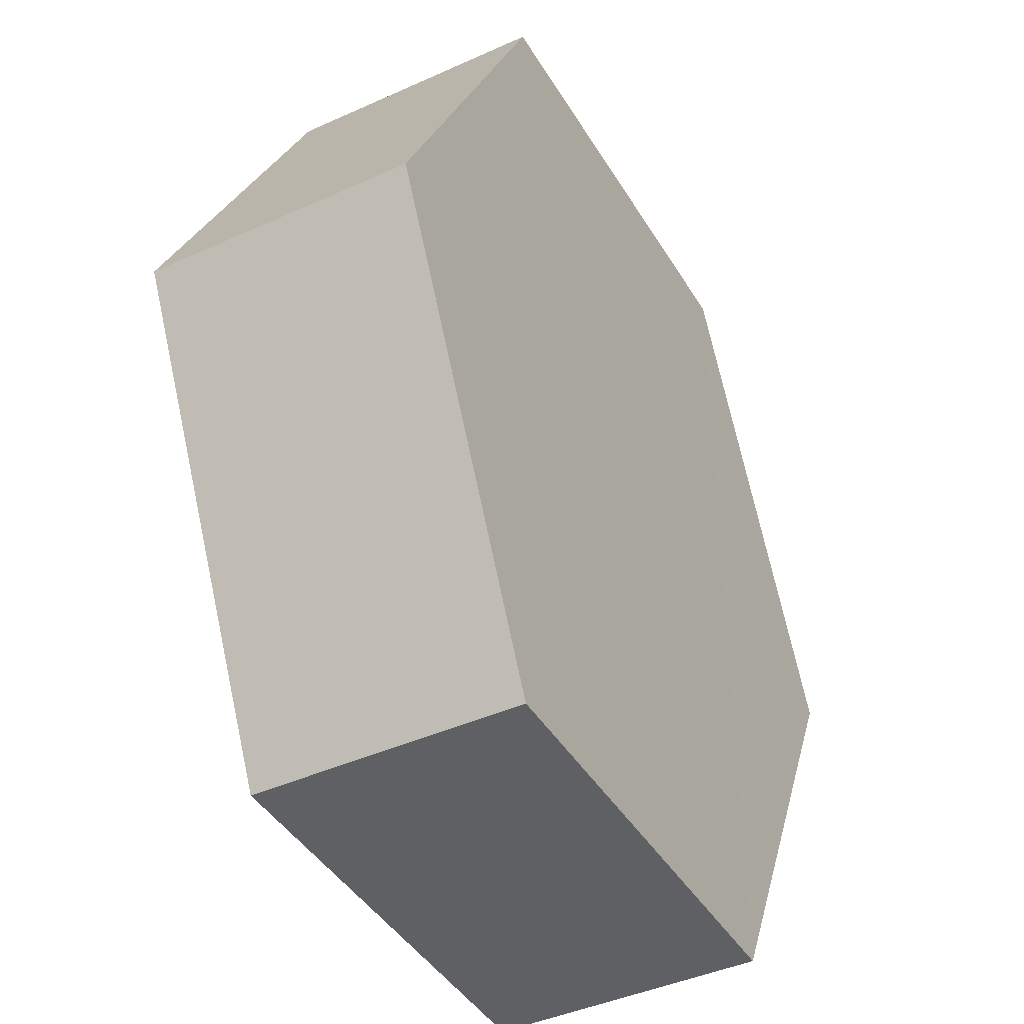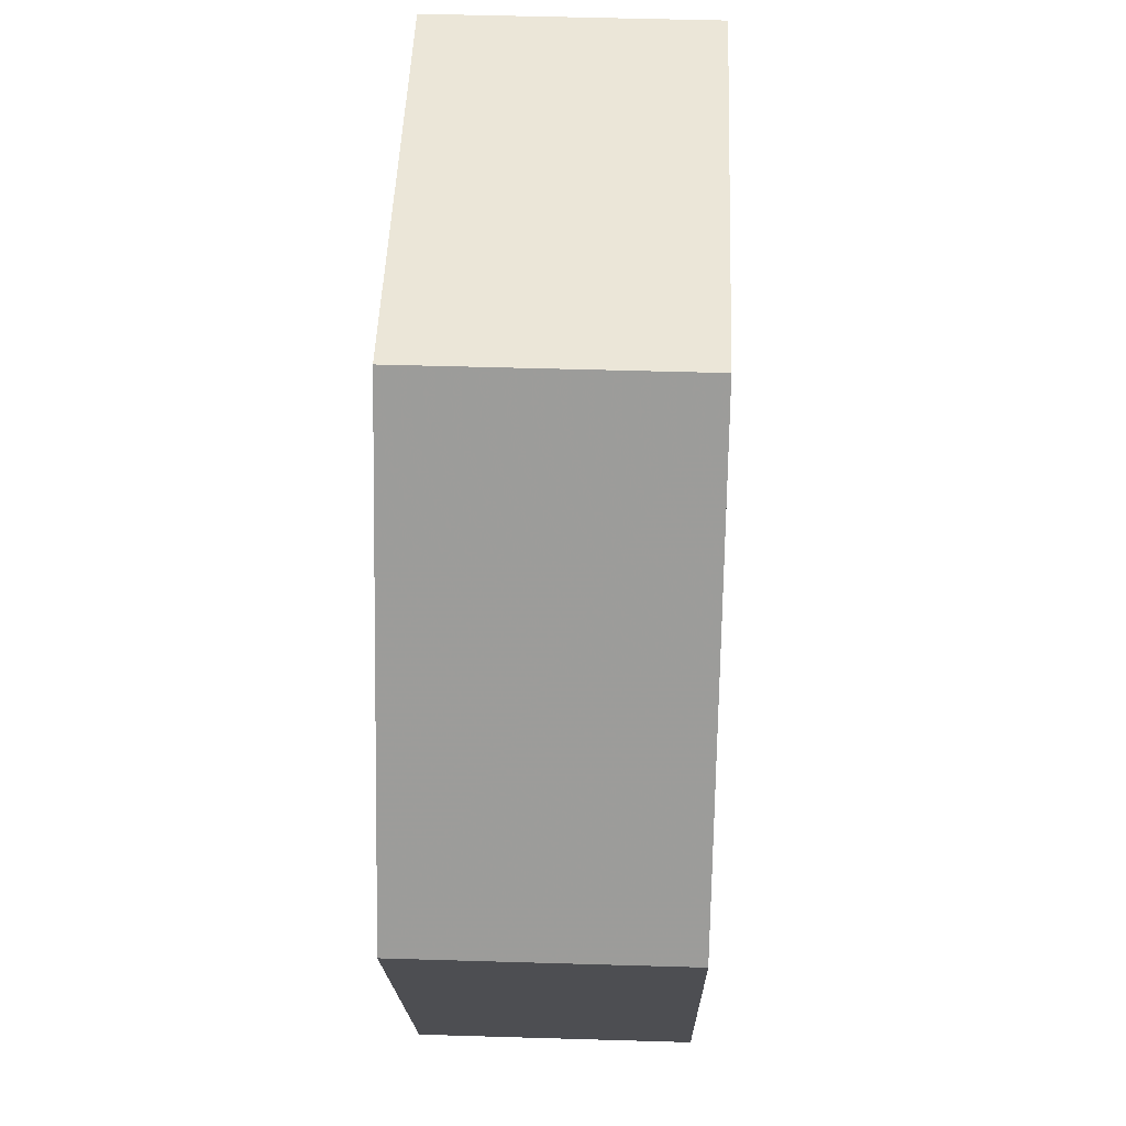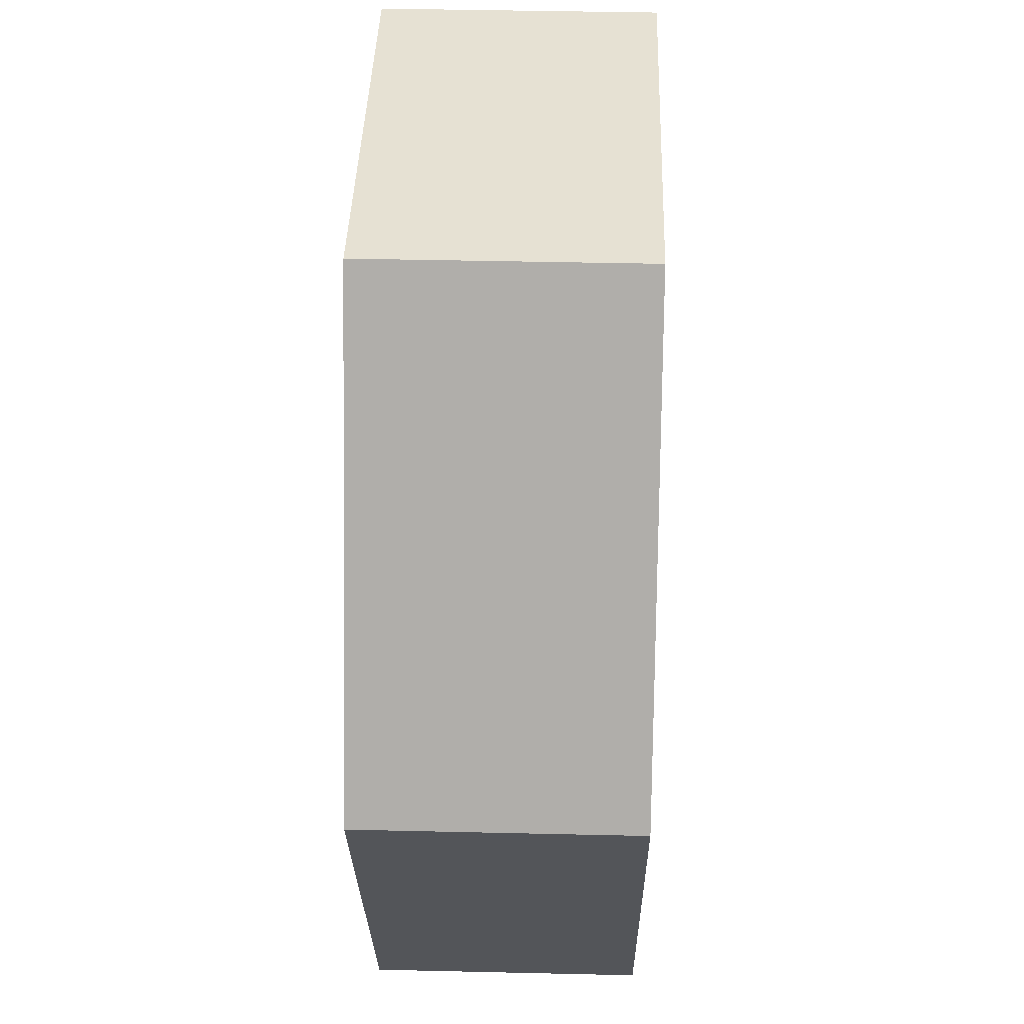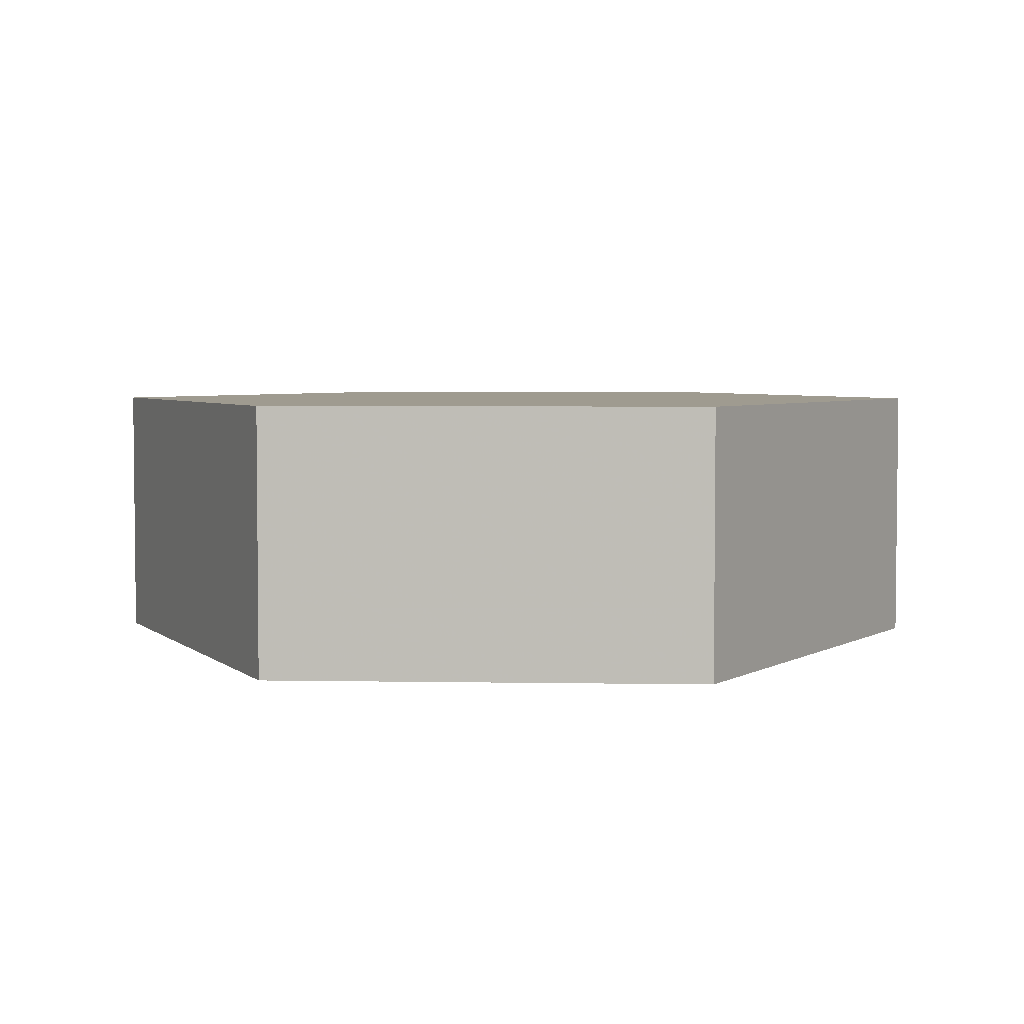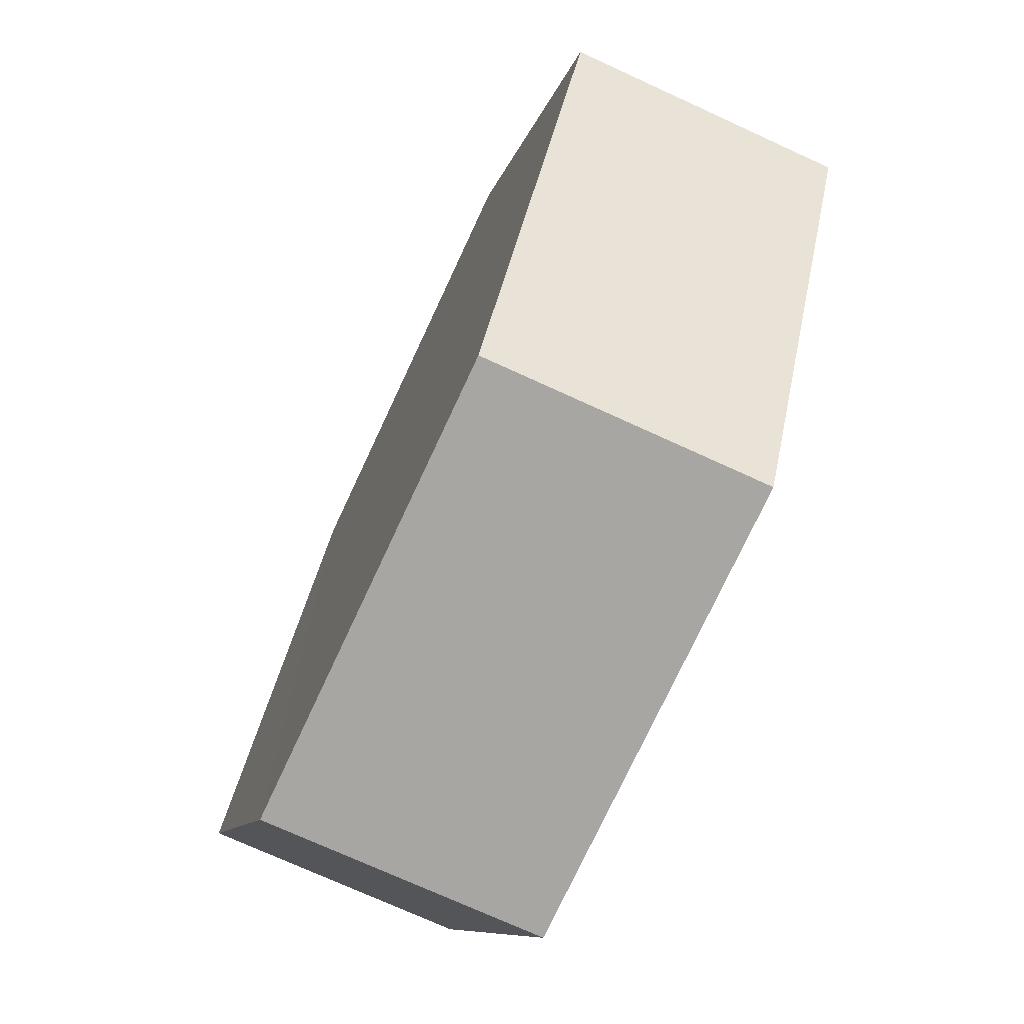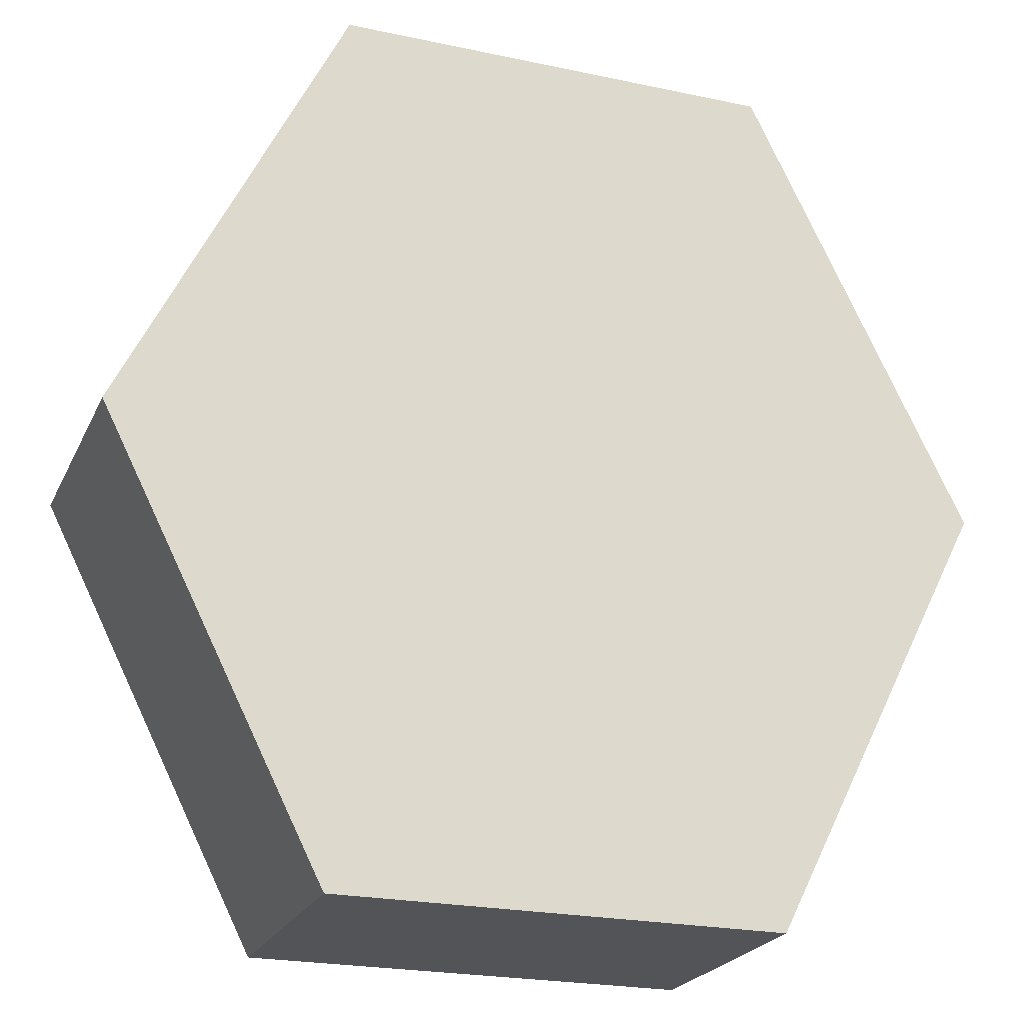
<metadata>
{"format":"obj","ext":"obj","renderer":"f3d","projection":"perspective","resolution":1024,"background":"white","views":[{"elev":-42.3,"azim":-61.6,"up":"+Y"},{"elev":46.4,"azim":92.1,"up":"+Y"},{"elev":38.7,"azim":91.7,"up":"+Y"},{"elev":4.1,"azim":3.2,"up":"+Z"},{"elev":-74.3,"azim":-114.7,"up":"+Y"},{"elev":-22.5,"azim":-20.1,"up":"+Y"}]}
</metadata>
<code>
o 2802
v 2226 1884 13.99
v 2226 1884 13.98
v 2226 1884 13.98
v 2226 1884 13.98
v 2226 1884 13.98
v 2226 1884 13.98
v 2226 1884 13.99
v 2226 1884 13.98
v 2226 1884 13.99
v 2226 1884 13.99
v 2226 1884 13.99
v 2226 1884 13.98
v 2226 1884 13.99
v 2226 1884 13.99
v 2226 1884 13.99
v 2226 1884 13.98
v 2226 1884 13.99
v 2226 1884 13.99
v 2226 1884 13.99
v 2226 1884 13.99
v 2226 1884 13.98
v 2226 1884 13.99
v 2226 1884 13.99
v 2226 1884 13.99
v 2226 1884 13.98
v 2226 1884 13.98
v 2226 1884 13.98
v 2226 1884 13.98
v 2226 1884 13.99
v 2226 1884 13.98
v 2226 1884 13.98
v 2226 1884 13.98
f 1 2 3
f 4 2 5
f 6 7 4
f 8 9 6
f 7 10 11
f 12 11 10
f 13 11 14
f 15 1 13
f 15 16 17
f 17 12 18
f 18 19 20
f 21 19 22
f 23 21 13
f 24 25 23
f 8 21 26
f 27 1 26
f 28 29 27
f 26 30 31
f 7 30 32
f 12 32 30

</code>
